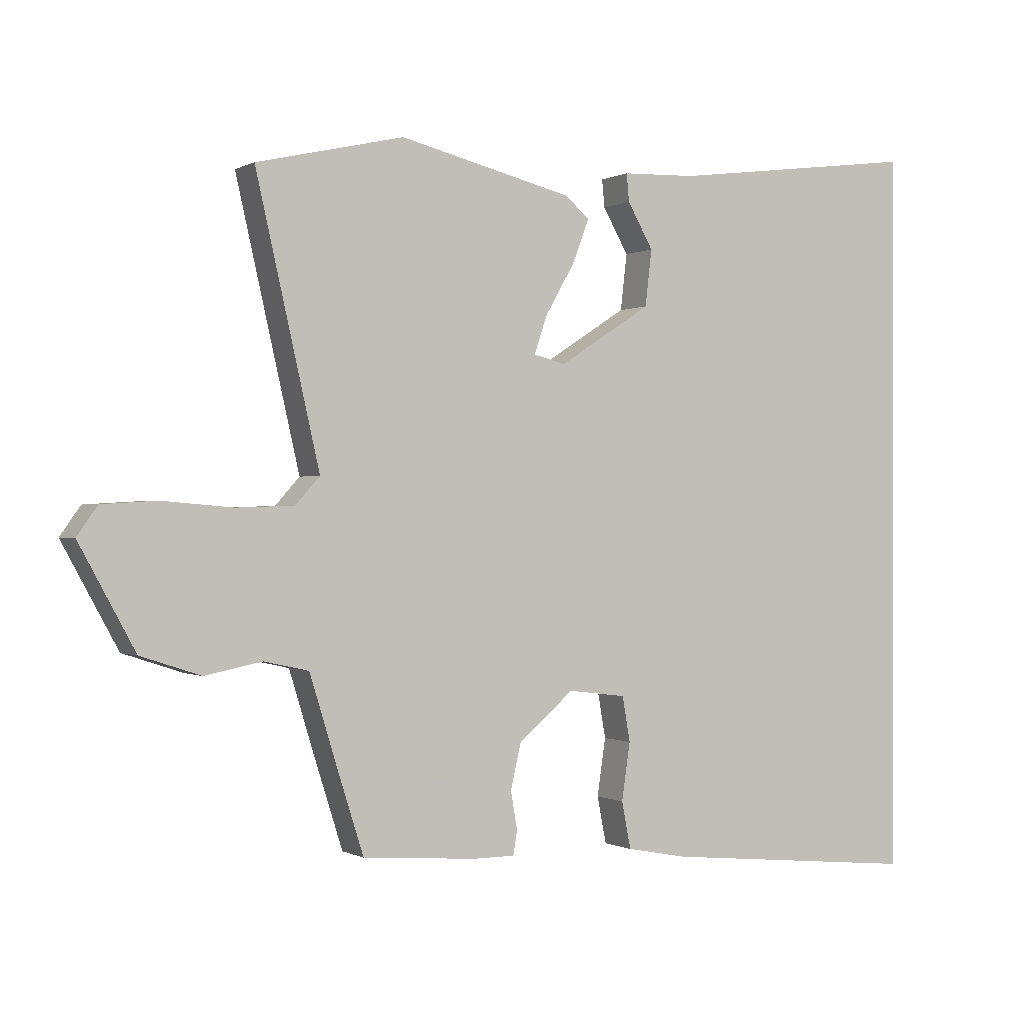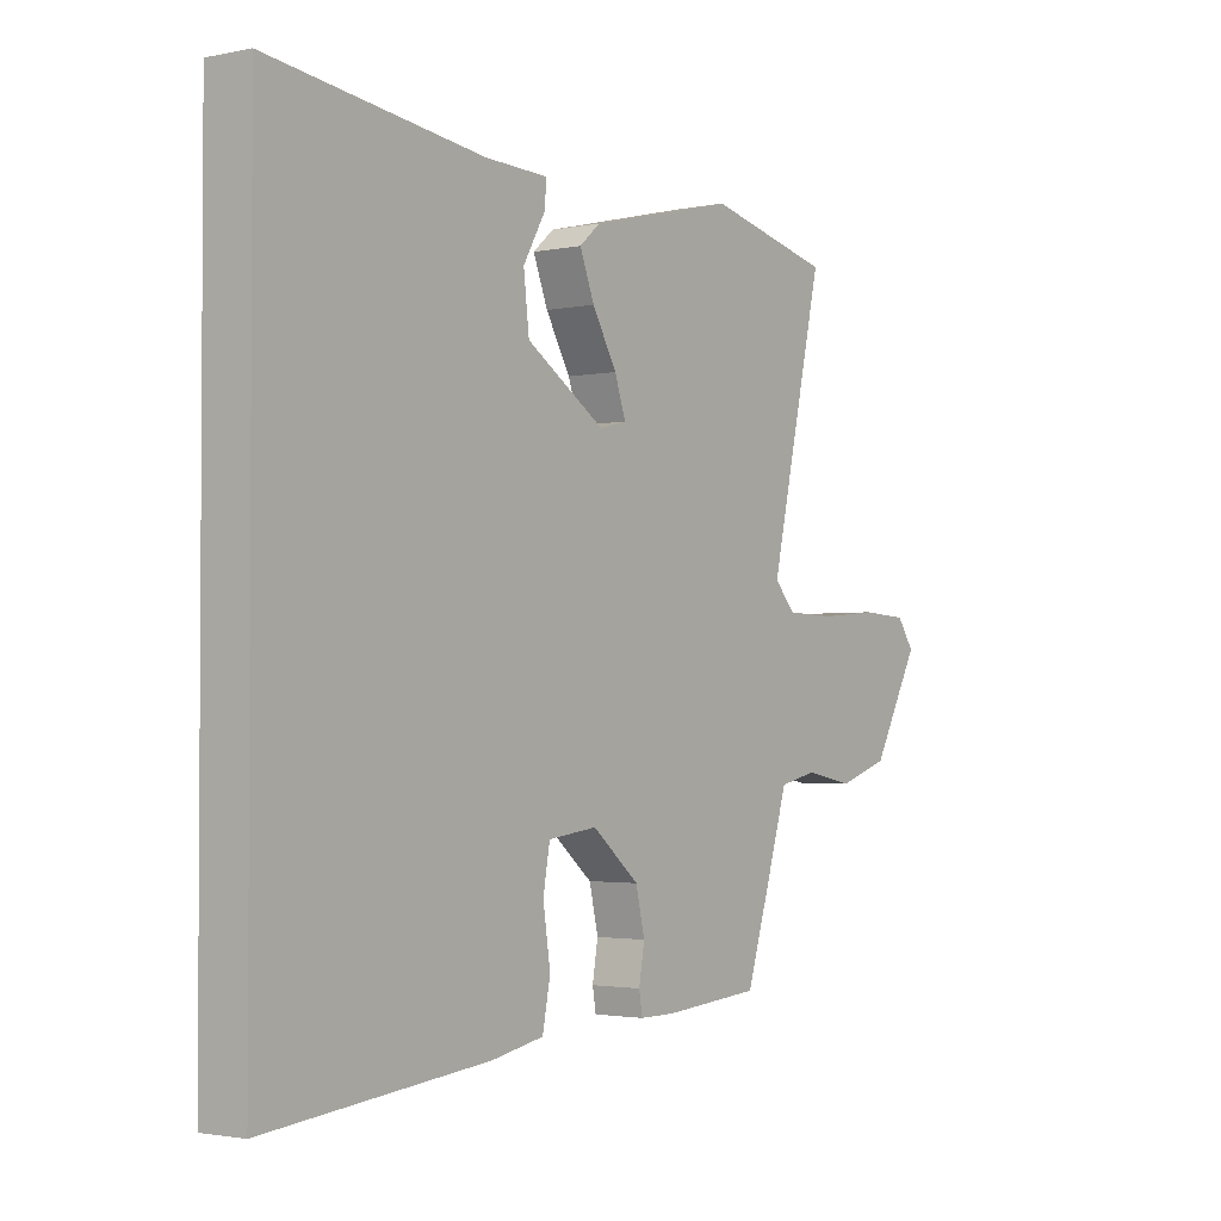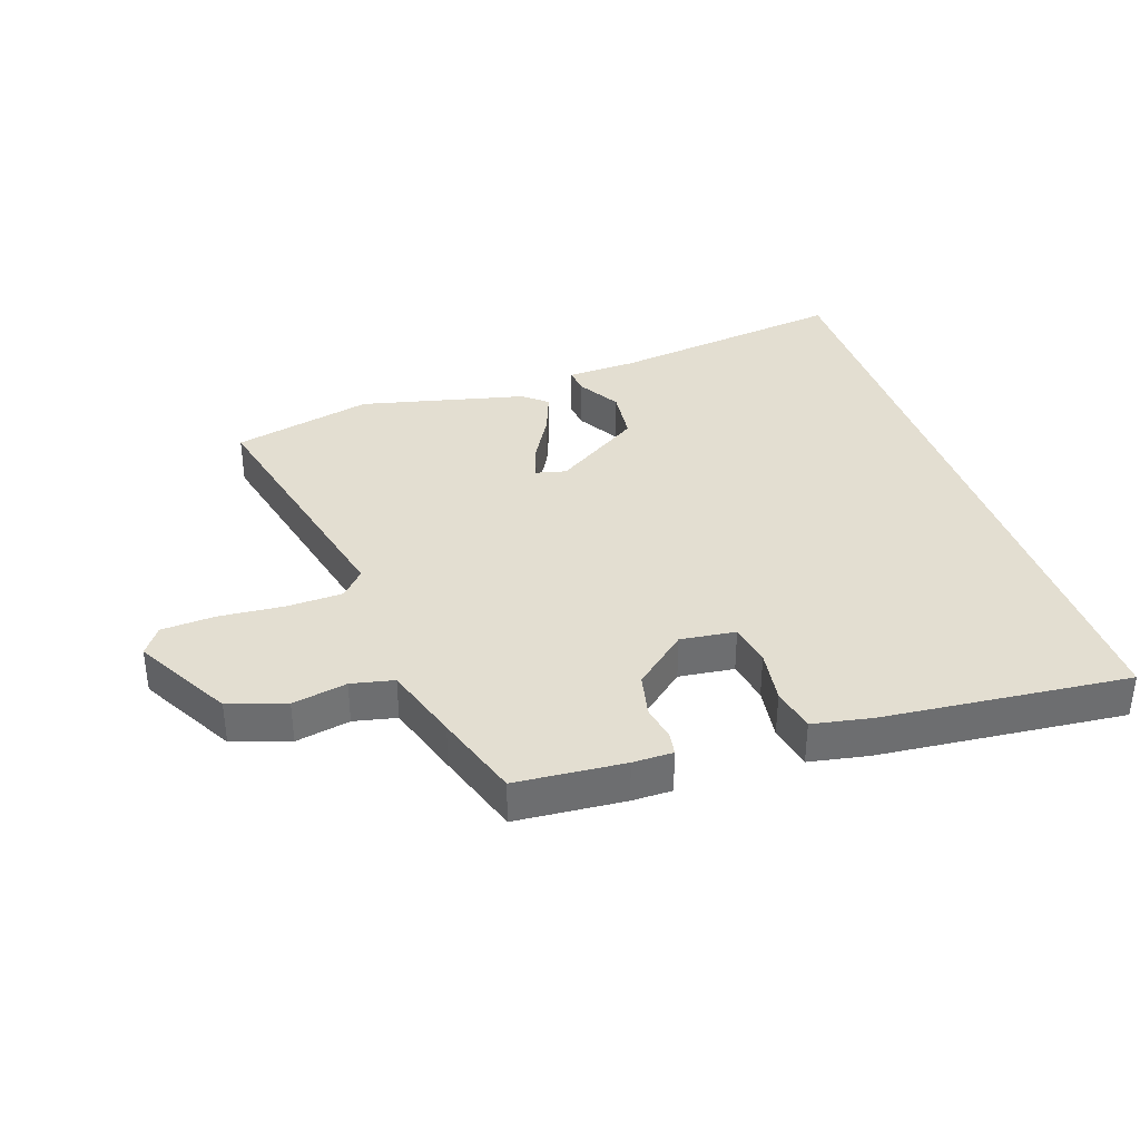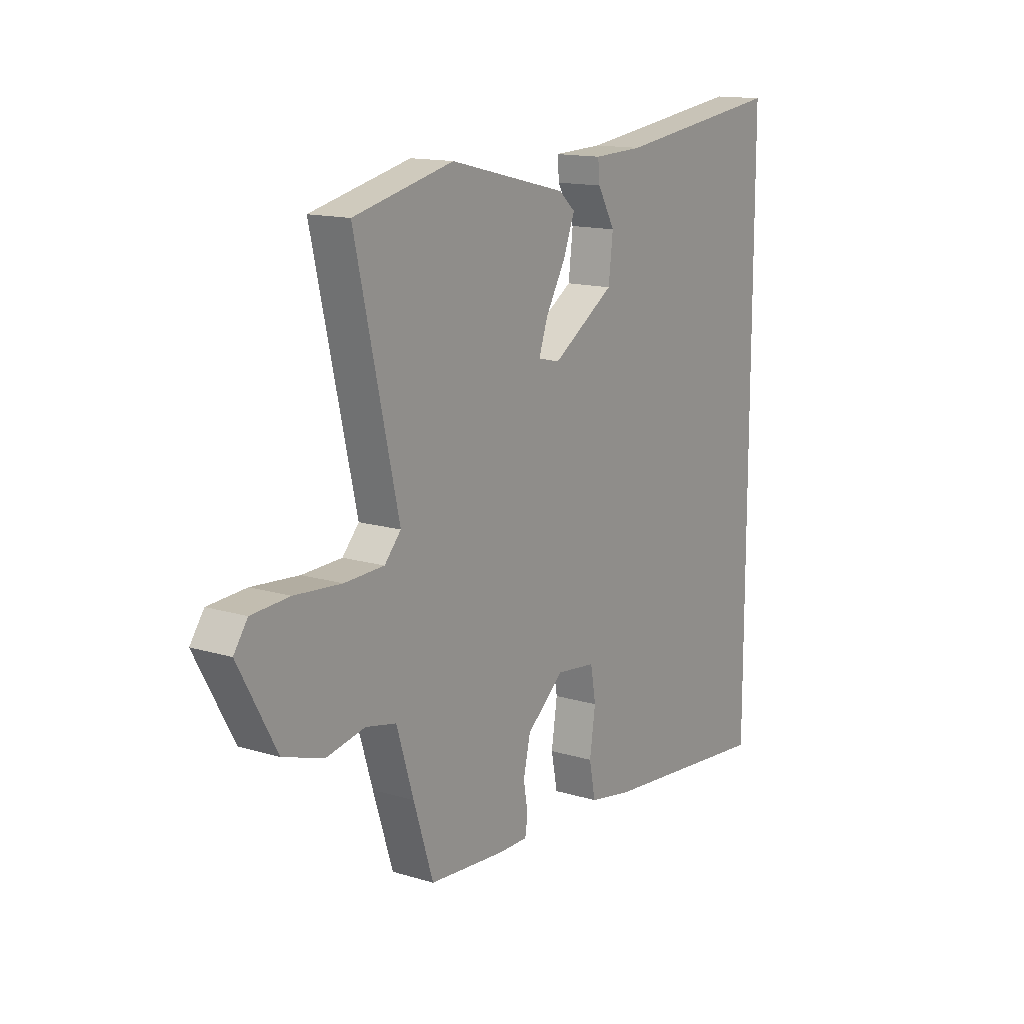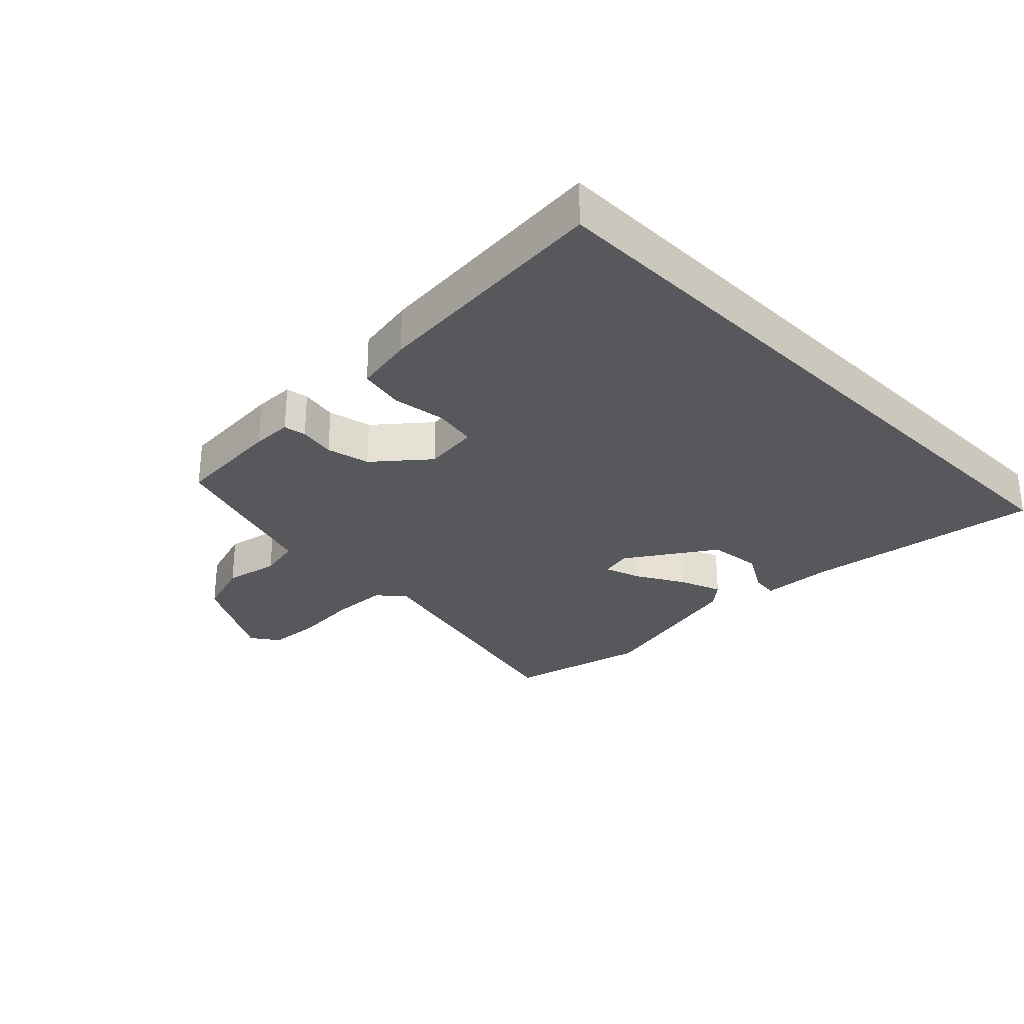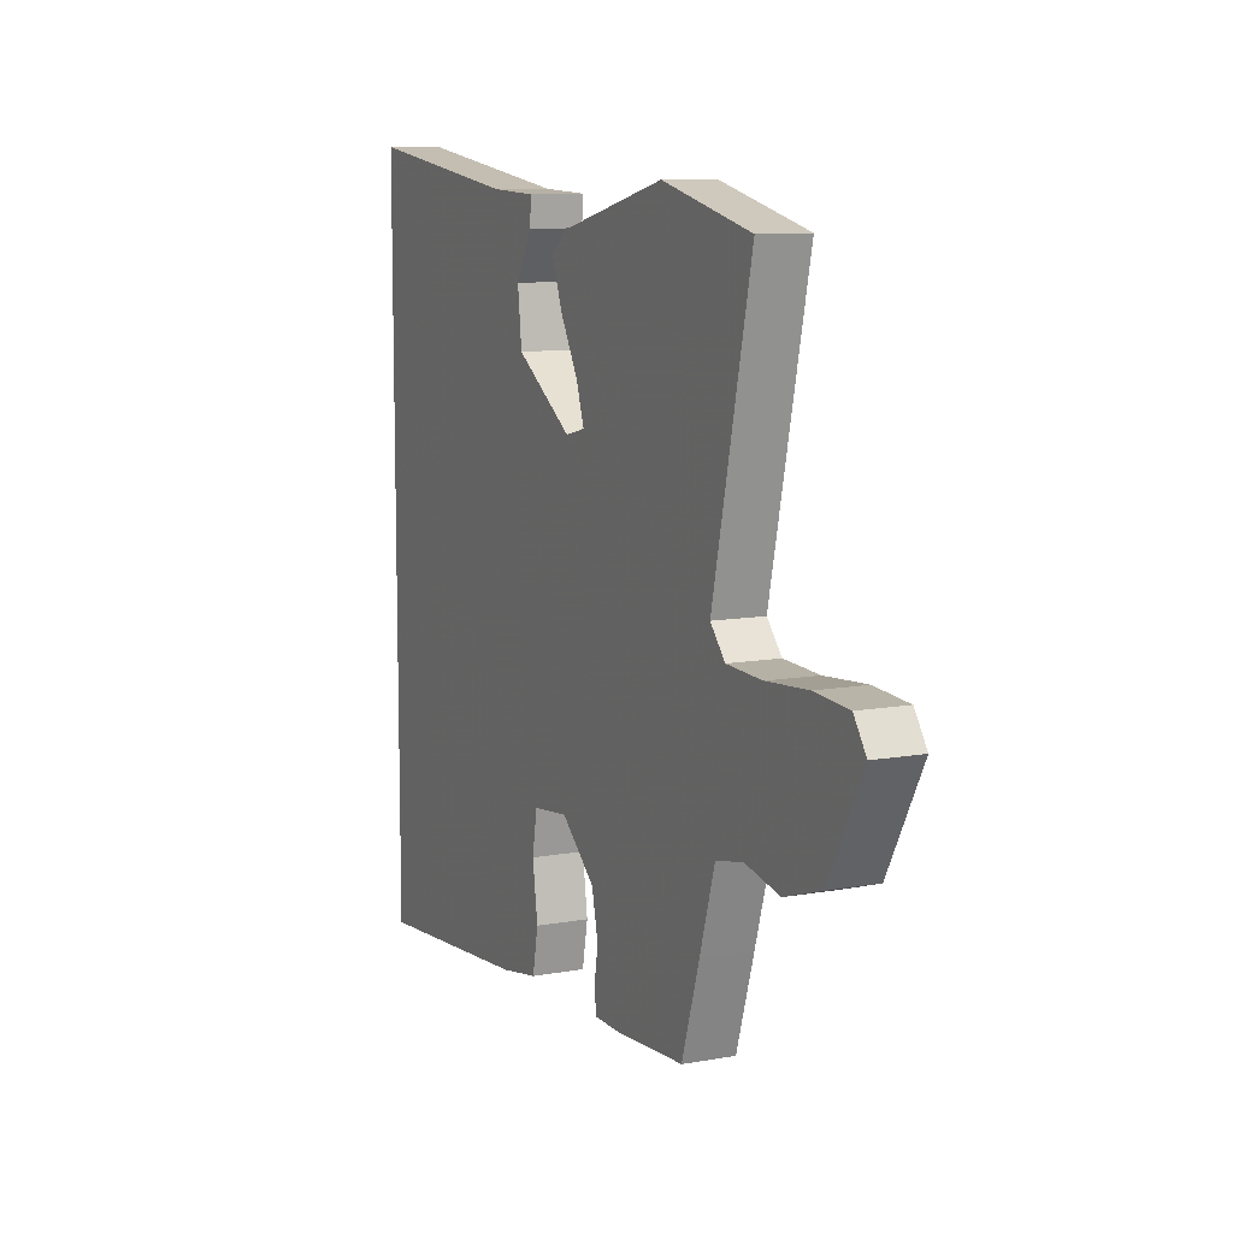
<metadata>
{"format":"obj","ext":"obj","renderer":"f3d","projection":"perspective","resolution":1024,"background":"white","views":[{"elev":-0.2,"azim":151.1,"up":"+Z"},{"elev":-2.2,"azim":-53.8,"up":"+Z"},{"elev":36.1,"azim":161.1,"up":"+Y"},{"elev":14.3,"azim":123.5,"up":"+Z"},{"elev":-28.7,"azim":-135.7,"up":"+Y"},{"elev":10.0,"azim":65.2,"up":"+Z"}]}
</metadata>
<code>
v -0.5 0.07 0.563
v -0.119 0.07 0.513
v -0.007 0.07 0.509
v -0.011 0.07 0.467
v -0.05 0.07 0.399
v -0.04 0.07 0.314
v 0.1 0.07 0.224
v 0.149 0.07 0.236
v 0.129 0.07 0.294
v 0.085 0.07 0.37
v 0.059 0.07 0.437
v 0.096 0.07 0.469
v 0.36 0.07 0.533
v 0.584 0.07 0.481
v 0.487 0.07 0.058
v 0.524 0.07 0.017
v 0.613 0.07 0.014
v 0.718 0.07 0.023
v 0.803 0.07 0.018
v 0.834 0.07 -0.026
v 0.749 0.07 -0.181
v 0.658 0.07 -0.211
v 0.571 0.07 -0.194
v 0.503 0.07 -0.209
v 0.465 0.07 -0.332
v 0.421 0.07 -0.47
v 0.248 0.07 -0.484
v 0.184 0.07 -0.484
v 0.178 0.07 -0.448
v 0.188 0.07 -0.39
v 0.172 0.07 -0.321
v 0.088 0.07 -0.251
v 0 0.07 -0.262
v -0.012 0.07 -0.33
v 0.001 0.07 -0.417
v -0.013 0.07 -0.488
v -0.107 0.07 -0.506
v -0.5 0.07 -0.545
v -0.5 0 0.563
v -0.119 0 0.513
v -0.007 0 0.509
v -0.011 0 0.467
v -0.05 0 0.399
v -0.04 0 0.314
v 0.1 0 0.224
v 0.149 0 0.236
v 0.129 0 0.294
v 0.085 0 0.37
v 0.059 0 0.437
v 0.096 0 0.469
v 0.36 0 0.533
v 0.584 0 0.481
v 0.487 0 0.058
v 0.524 0 0.017
v 0.613 0 0.014
v 0.718 0 0.023
v 0.803 0 0.018
v 0.834 0 -0.026
v 0.749 0 -0.181
v 0.658 0 -0.211
v 0.571 0 -0.194
v 0.503 0 -0.209
v 0.465 0 -0.332
v 0.421 0 -0.47
v 0.248 0 -0.484
v 0.184 0 -0.484
v 0.178 0 -0.448
v 0.188 0 -0.39
v 0.172 0 -0.321
v 0.088 0 -0.251
v 0 0 -0.262
v -0.012 0 -0.33
v 0.001 0 -0.417
v -0.013 0 -0.488
v -0.107 0 -0.506
v -0.5 0 -0.545
f 37 38 1
f 36 37 1
f 35 36 1
f 34 35 1
f 33 34 1 2
f 32 33 2
f 31 32 2
f 28 29 30
f 27 28 30
f 26 27 30
f 25 26 30
f 24 25 30
f 24 30 31
f 21 22 23
f 20 21 23
f 19 20 23
f 18 19 23
f 17 18 23
f 16 17 23 24
f 15 16 24 31
f 13 14 15
f 12 13 15
f 11 12 15
f 10 11 15
f 9 10 15
f 8 9 15
f 7 8 15 31
f 2 3 4 5
f 2 5 6
f 31 2 6
f 6 7 31
f 39 76 75
f 39 75 74
f 39 74 73
f 39 73 72
f 40 39 72 71
f 40 71 70
f 40 70 69
f 68 67 66
f 68 66 65
f 68 65 64
f 68 64 63
f 68 63 62
f 69 68 62
f 61 60 59
f 61 59 58
f 61 58 57
f 61 57 56
f 61 56 55
f 62 61 55 54
f 69 62 54 53
f 53 52 51
f 53 51 50
f 53 50 49
f 53 49 48
f 53 48 47
f 53 47 46
f 69 53 46 45
f 43 42 41 40
f 44 43 40
f 44 40 69
f 69 45 44
f 1 39 40 2
f 2 40 41 3
f 3 41 42 4
f 4 42 43 5
f 5 43 44 6
f 6 44 45 7
f 7 45 46 8
f 8 46 47 9
f 9 47 48 10
f 10 48 49 11
f 11 49 50 12
f 12 50 51 13
f 13 51 52 14
f 14 52 53 15
f 15 53 54 16
f 16 54 55 17
f 17 55 56 18
f 18 56 57 19
f 19 57 58 20
f 20 58 59 21
f 21 59 60 22
f 22 60 61 23
f 23 61 62 24
f 24 62 63 25
f 25 63 64 26
f 26 64 65 27
f 27 65 66 28
f 28 66 67 29
f 29 67 68 30
f 30 68 69 31
f 31 69 70 32
f 32 70 71 33
f 33 71 72 34
f 34 72 73 35
f 35 73 74 36
f 36 74 75 37
f 37 75 76 38
f 38 76 39 1

</code>
